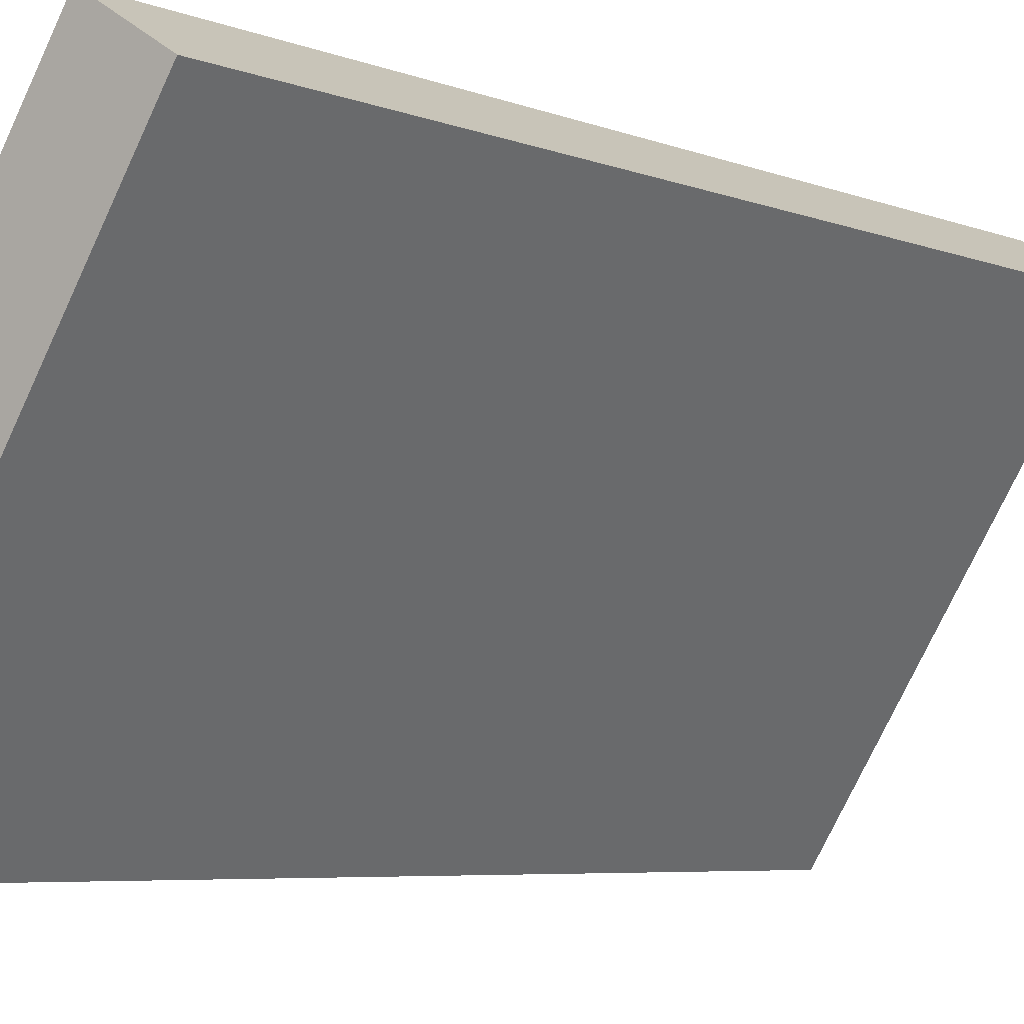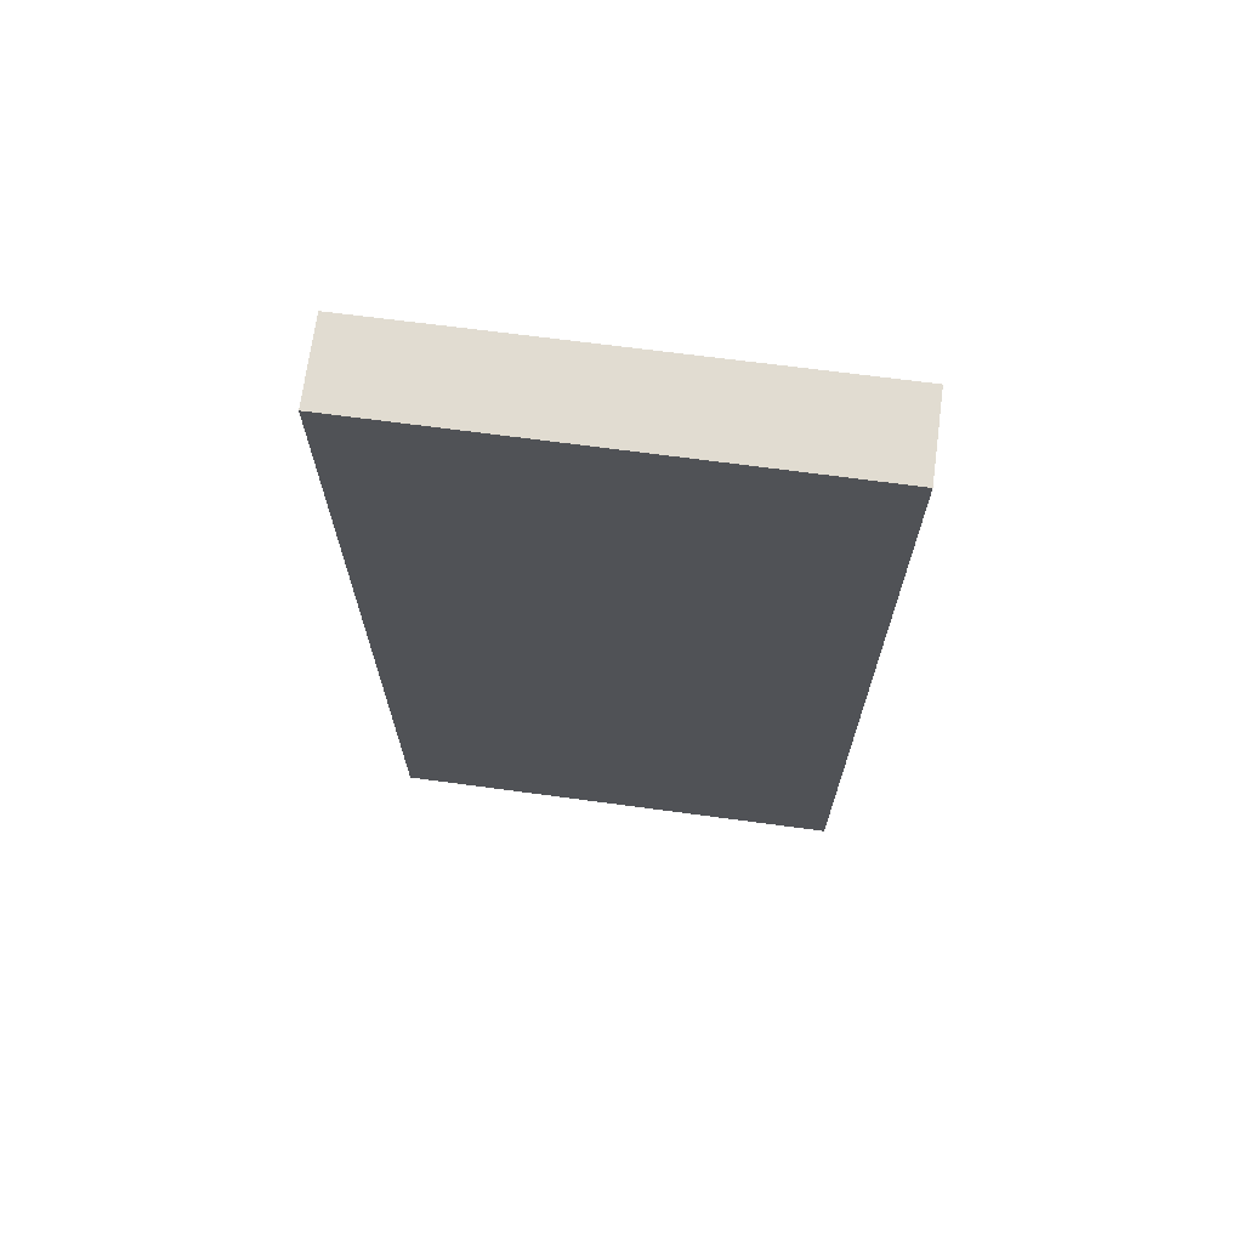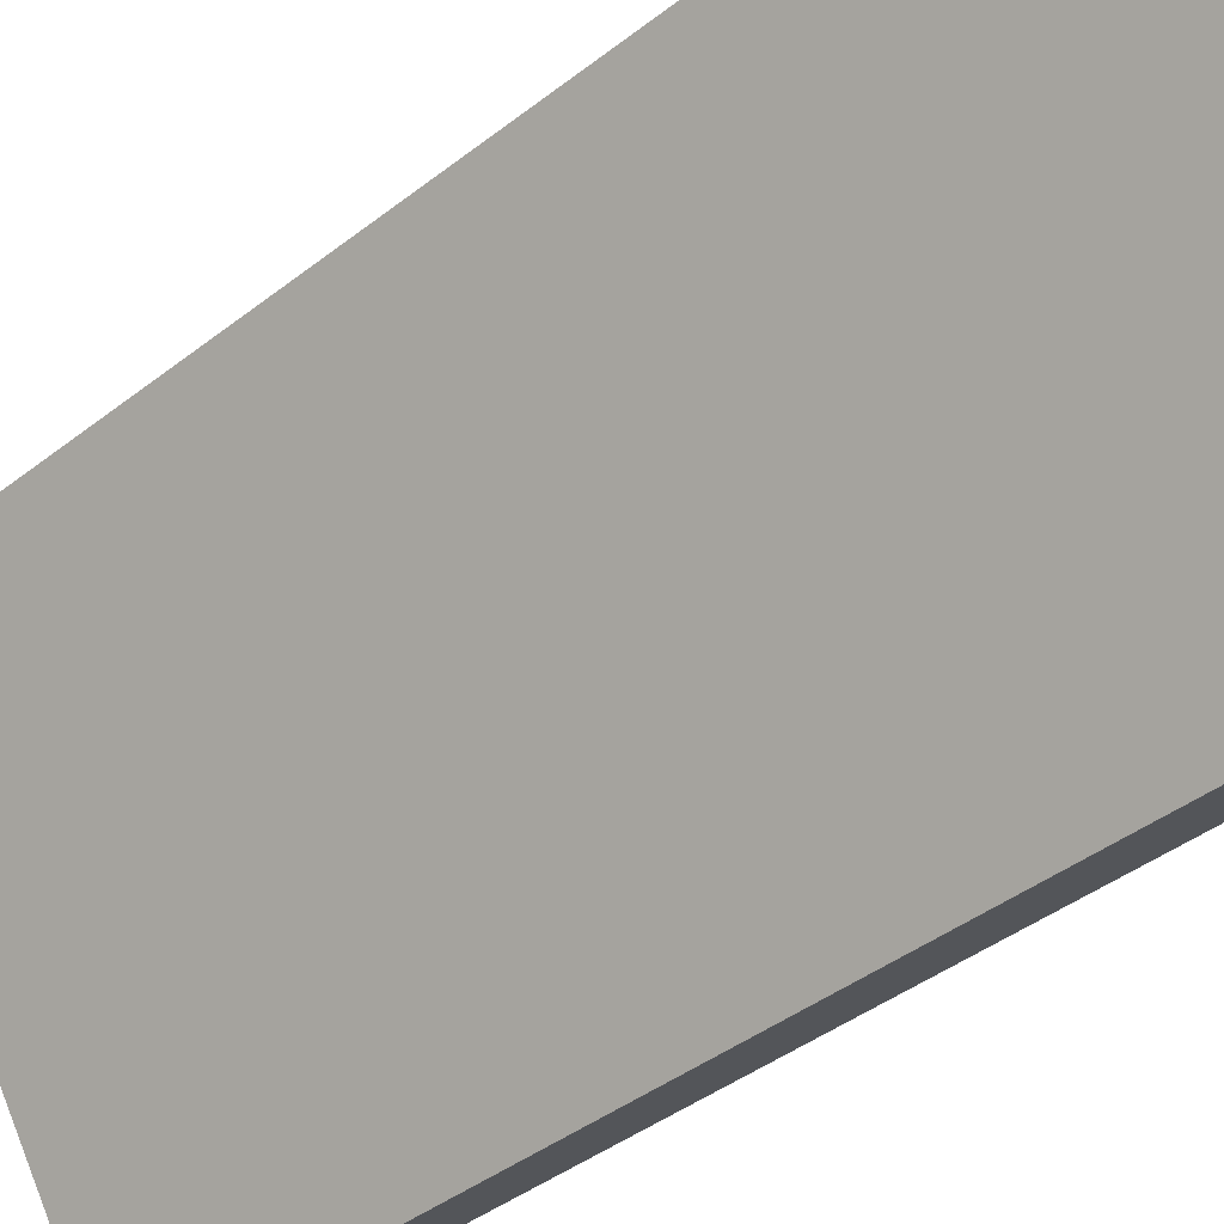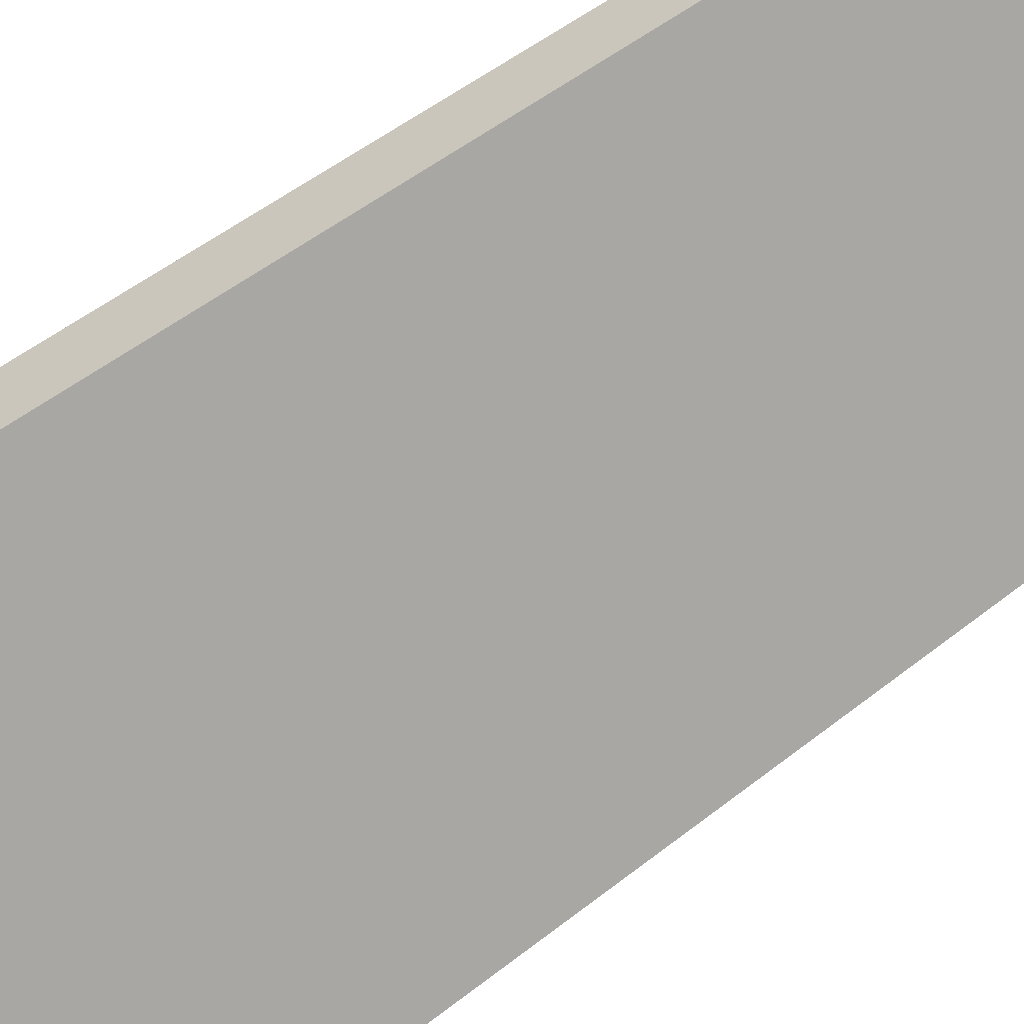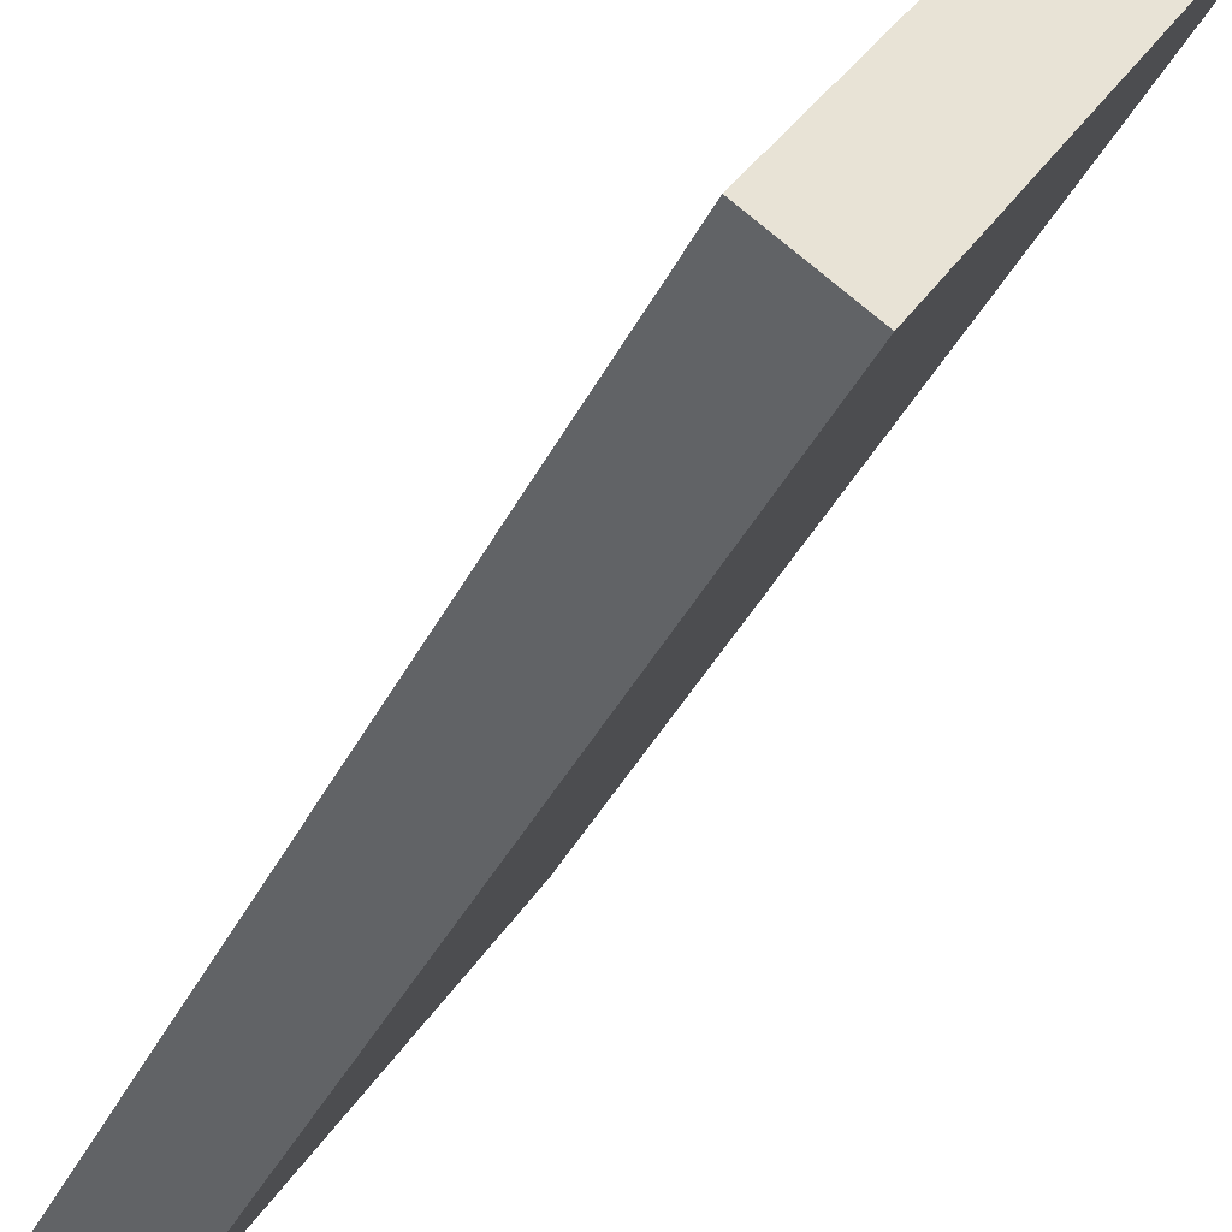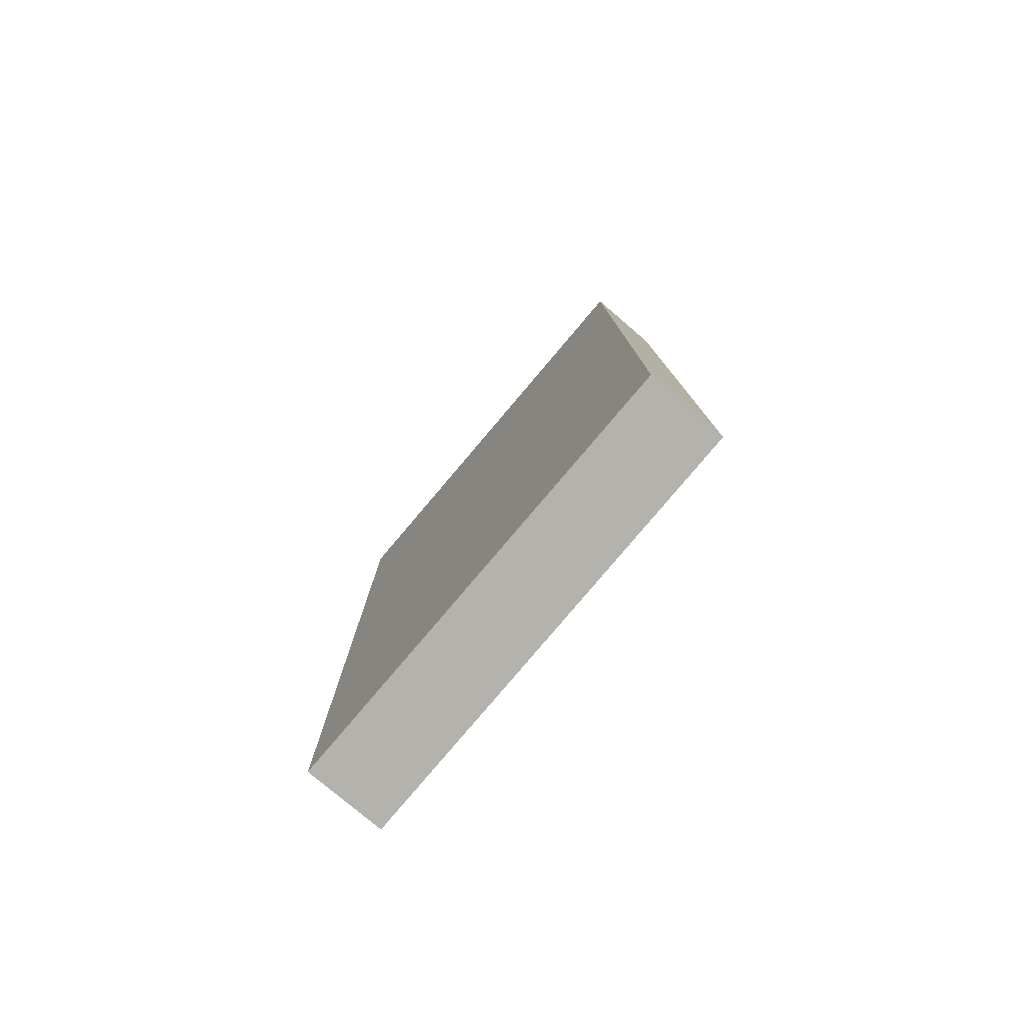
<metadata>
{"format":"obj","ext":"obj","renderer":"f3d","projection":"perspective","resolution":1024,"background":"white","views":[{"elev":-5.3,"azim":37.9,"up":"+Z"},{"elev":69.2,"azim":129.9,"up":"+Y"},{"elev":-40.6,"azim":133.8,"up":"+Z"},{"elev":52.6,"azim":-130.2,"up":"+Z"},{"elev":-37.8,"azim":-23.8,"up":"+Z"},{"elev":-79.6,"azim":-7.9,"up":"+Y"}]}
</metadata>
<code>
v  5.323 15.42 5.81
v  0 15.42 9.444e-16
v  4.16 15.42 6.557
v  1.19 15.42 -0.743
v  4.16 -4.015e-16 6.557
v  5.323 -3.558e-16 5.81
v  1.19 4.55e-17 -0.743
v  0 0 0
g defaultobject
f 1 2 3
f 2 1 4
f 5 1 3
f 1 5 6
f 6 4 1
f 4 6 7
f 7 2 4
f 2 7 8
f 8 3 2
f 3 8 5
f 8 6 5
f 6 8 7

</code>
